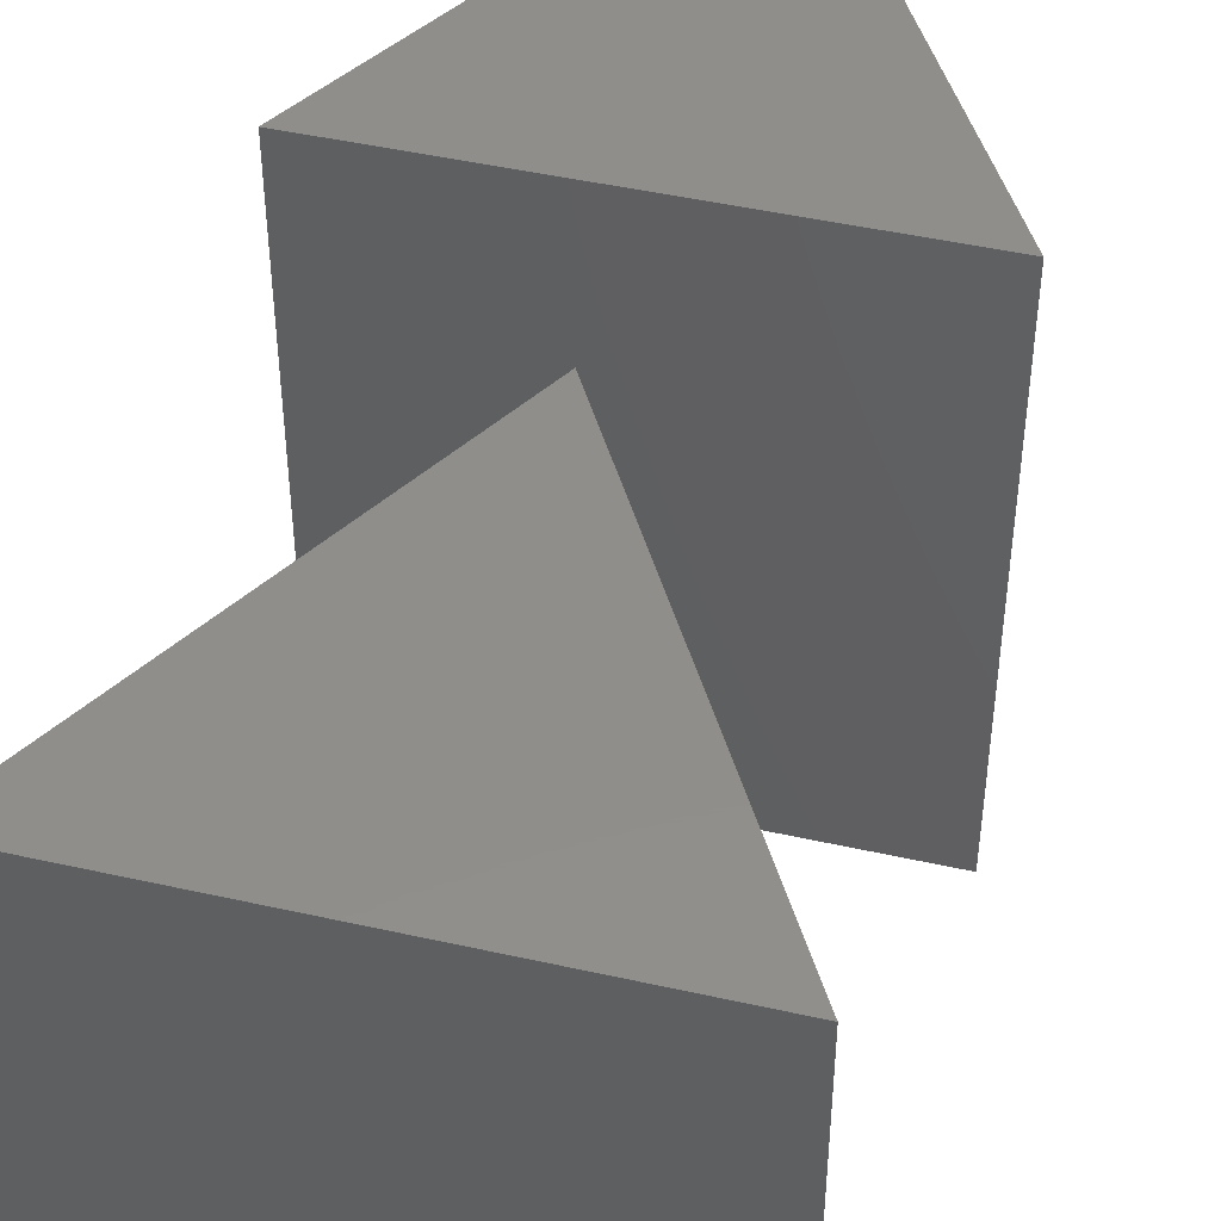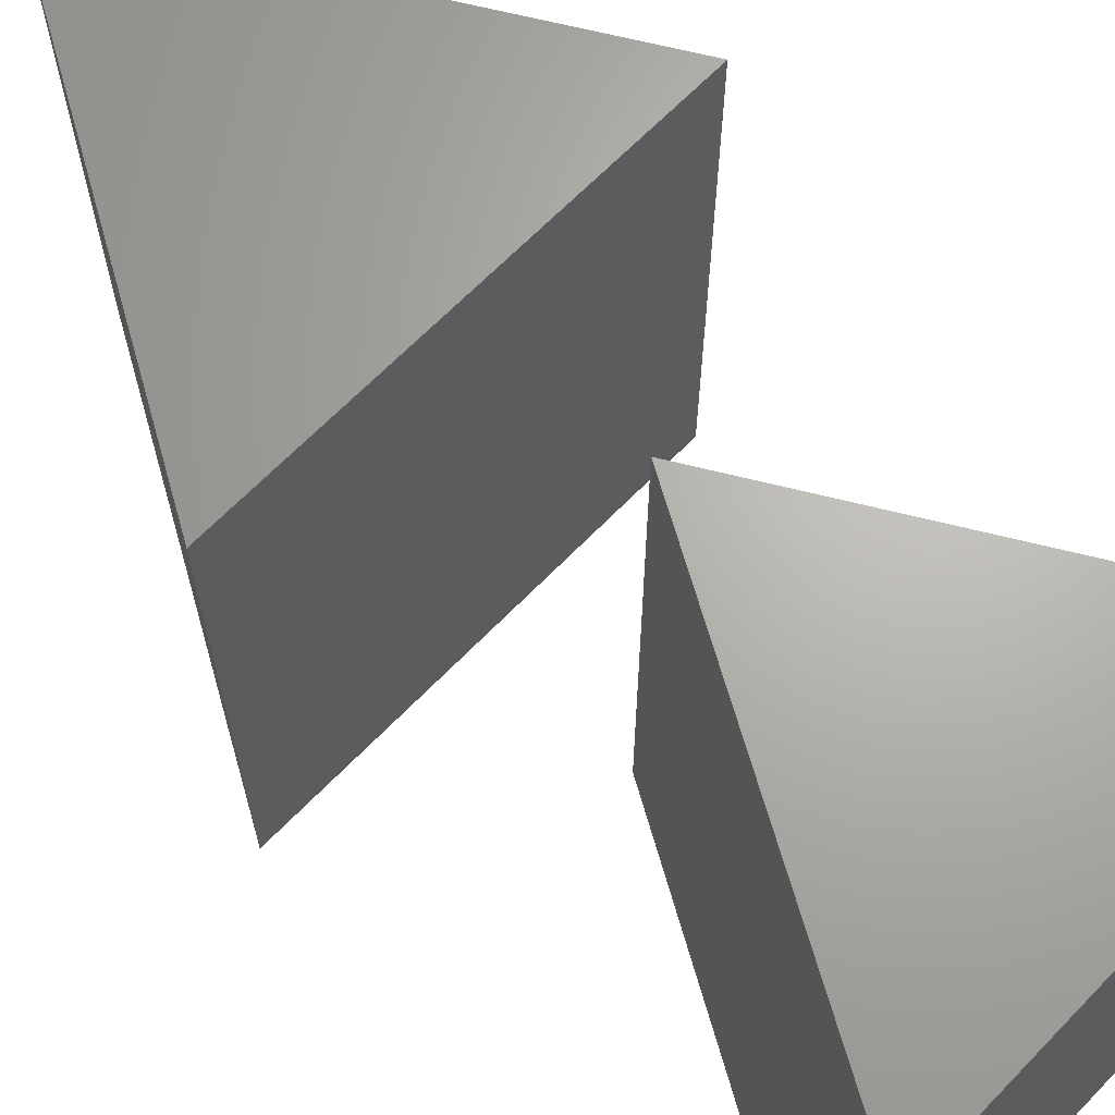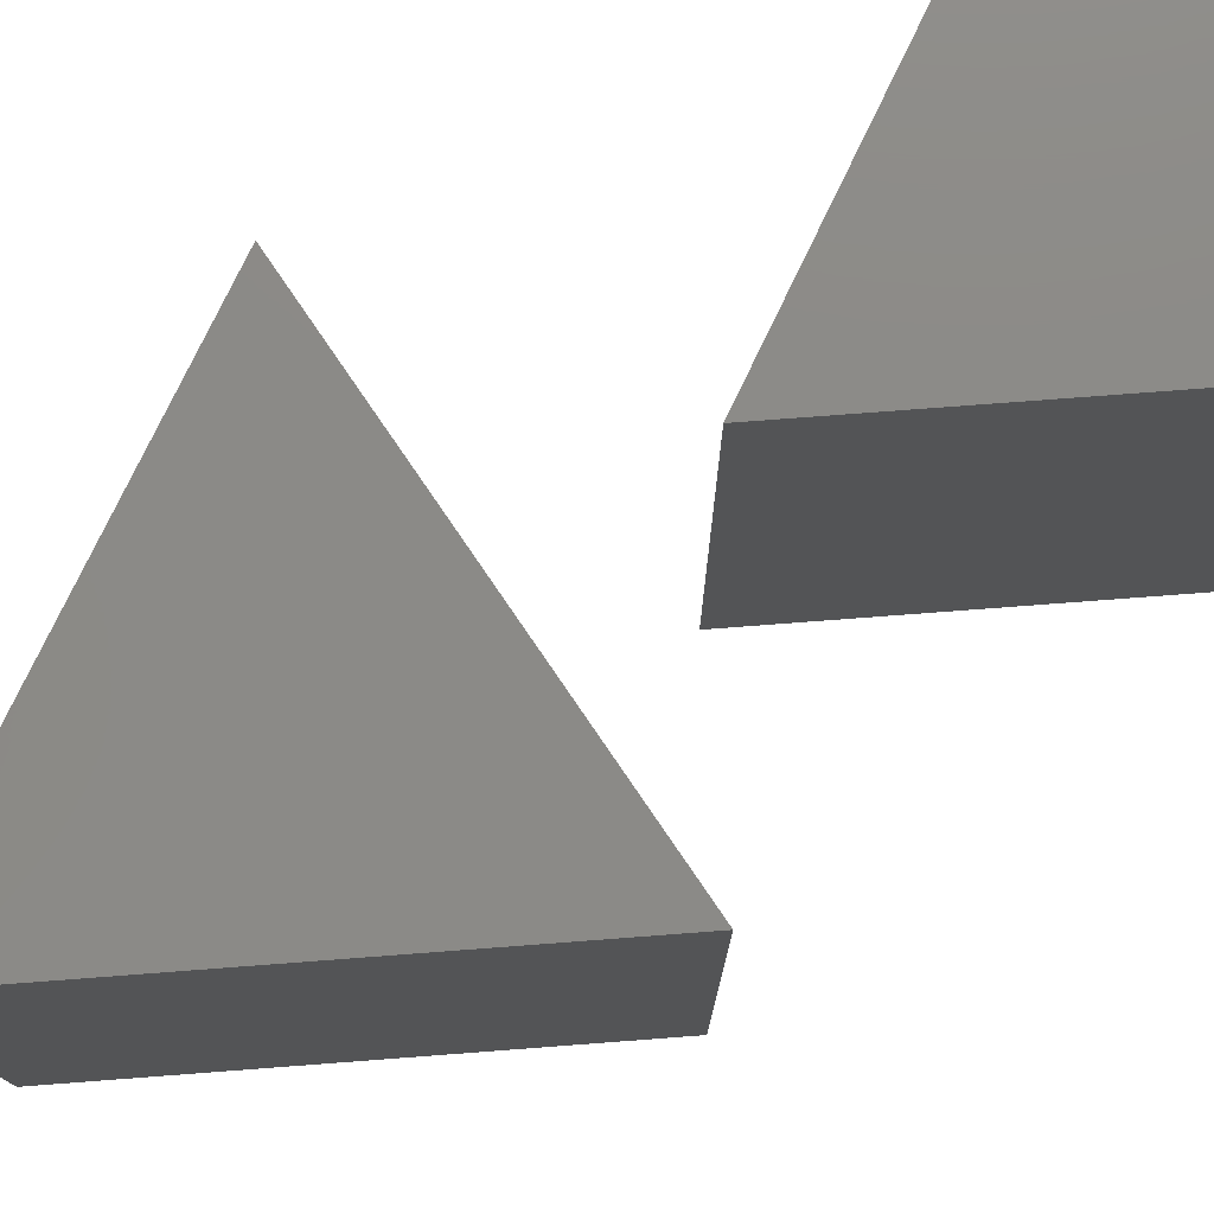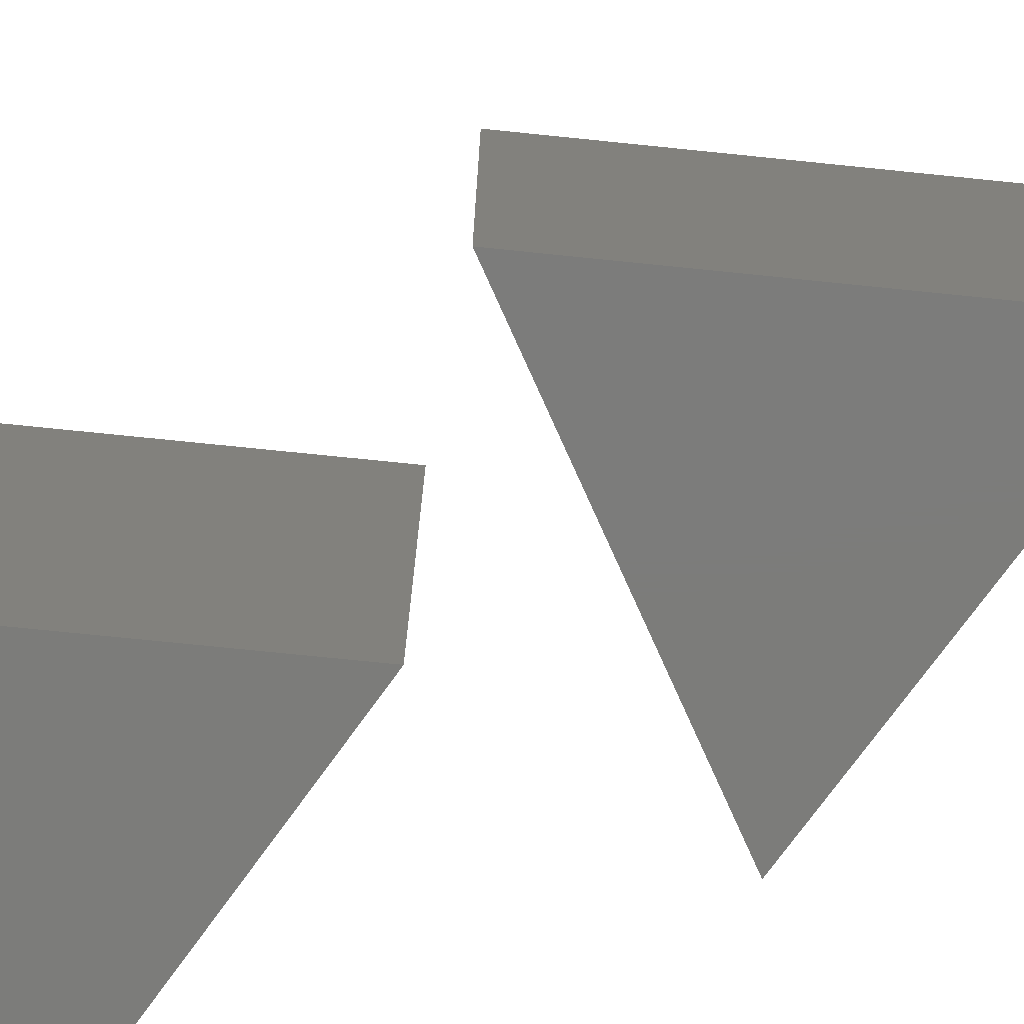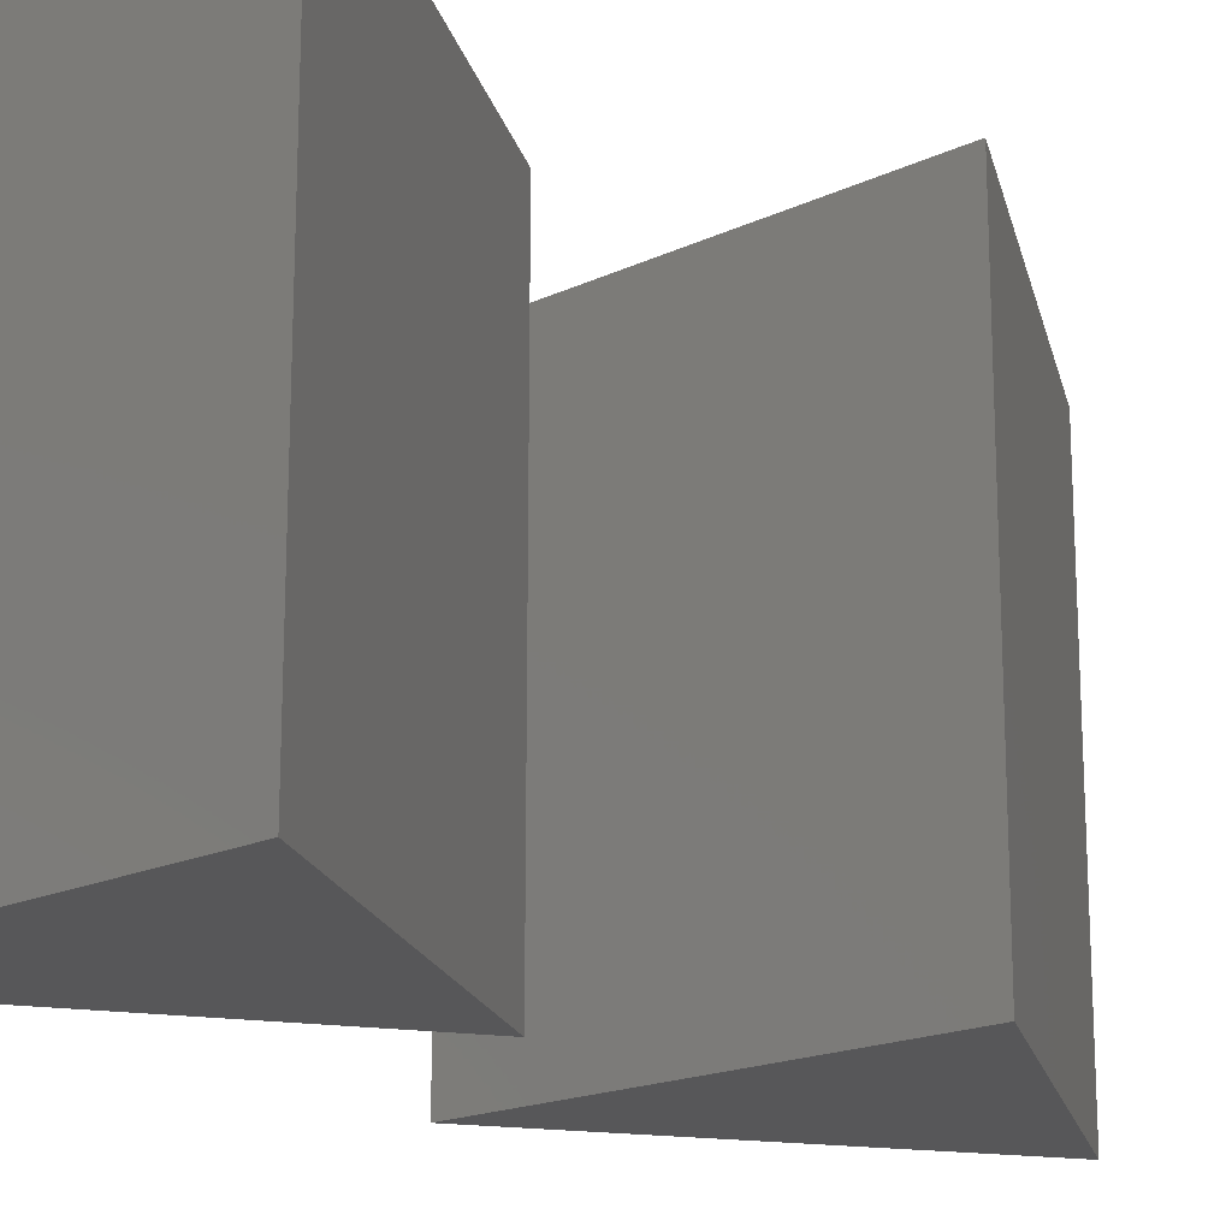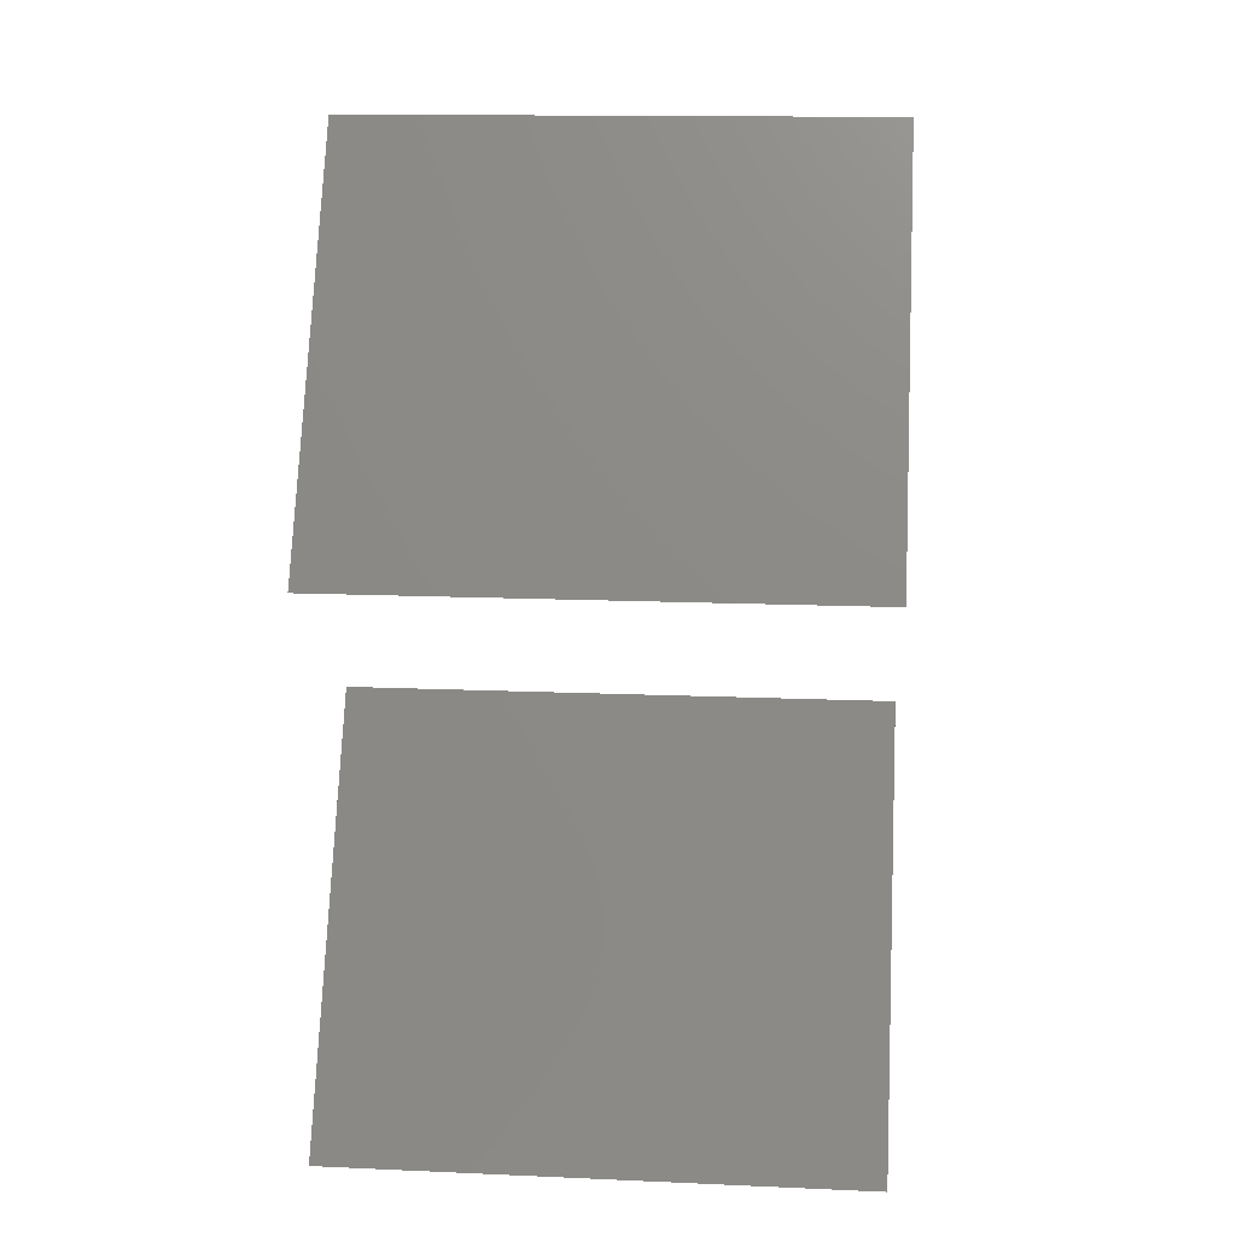
<metadata>
{"format":"stl","ext":"stl","renderer":"f3d","projection":"perspective","resolution":1024,"background":"white","views":[{"elev":46.4,"azim":14.4,"up":"+Z"},{"elev":66.3,"azim":-45.9,"up":"+Z"},{"elev":77.6,"azim":-124.3,"up":"+Z"},{"elev":-75.3,"azim":114.2,"up":"+Z"},{"elev":-17.9,"azim":42.7,"up":"+Z"},{"elev":14.8,"azim":-84.7,"up":"+Y"}]}
</metadata>
<code>
# stl→obj: 16 verts, 24 faces
v 0 -4.461 7
v -3 -6.193 7
v 3 -6.193 7
v -2.384e-07 -0.997 7
v -3 -6.193 0
v 3 -6.193 0
v -2.384e-07 -0.997 0
v 0 -4.461 0
v 0 2.729 7
v -3 0.997 7
v 3 0.997 7
v -2.384e-07 6.193 7
v -3 0.997 0
v 3 0.997 0
v -2.384e-07 6.193 0
v 0 2.729 0
f 1 2 3
f 1 3 4
f 1 4 2
f 2 5 6
f 2 6 3
f 3 6 7
f 3 7 4
f 4 7 5
f 4 5 2
f 5 8 6
f 6 8 7
f 7 8 5
f 9 10 11
f 9 11 12
f 9 12 10
f 10 13 14
f 10 14 11
f 11 14 15
f 11 15 12
f 12 15 13
f 12 13 10
f 13 16 14
f 14 16 15
f 15 16 13

</code>
